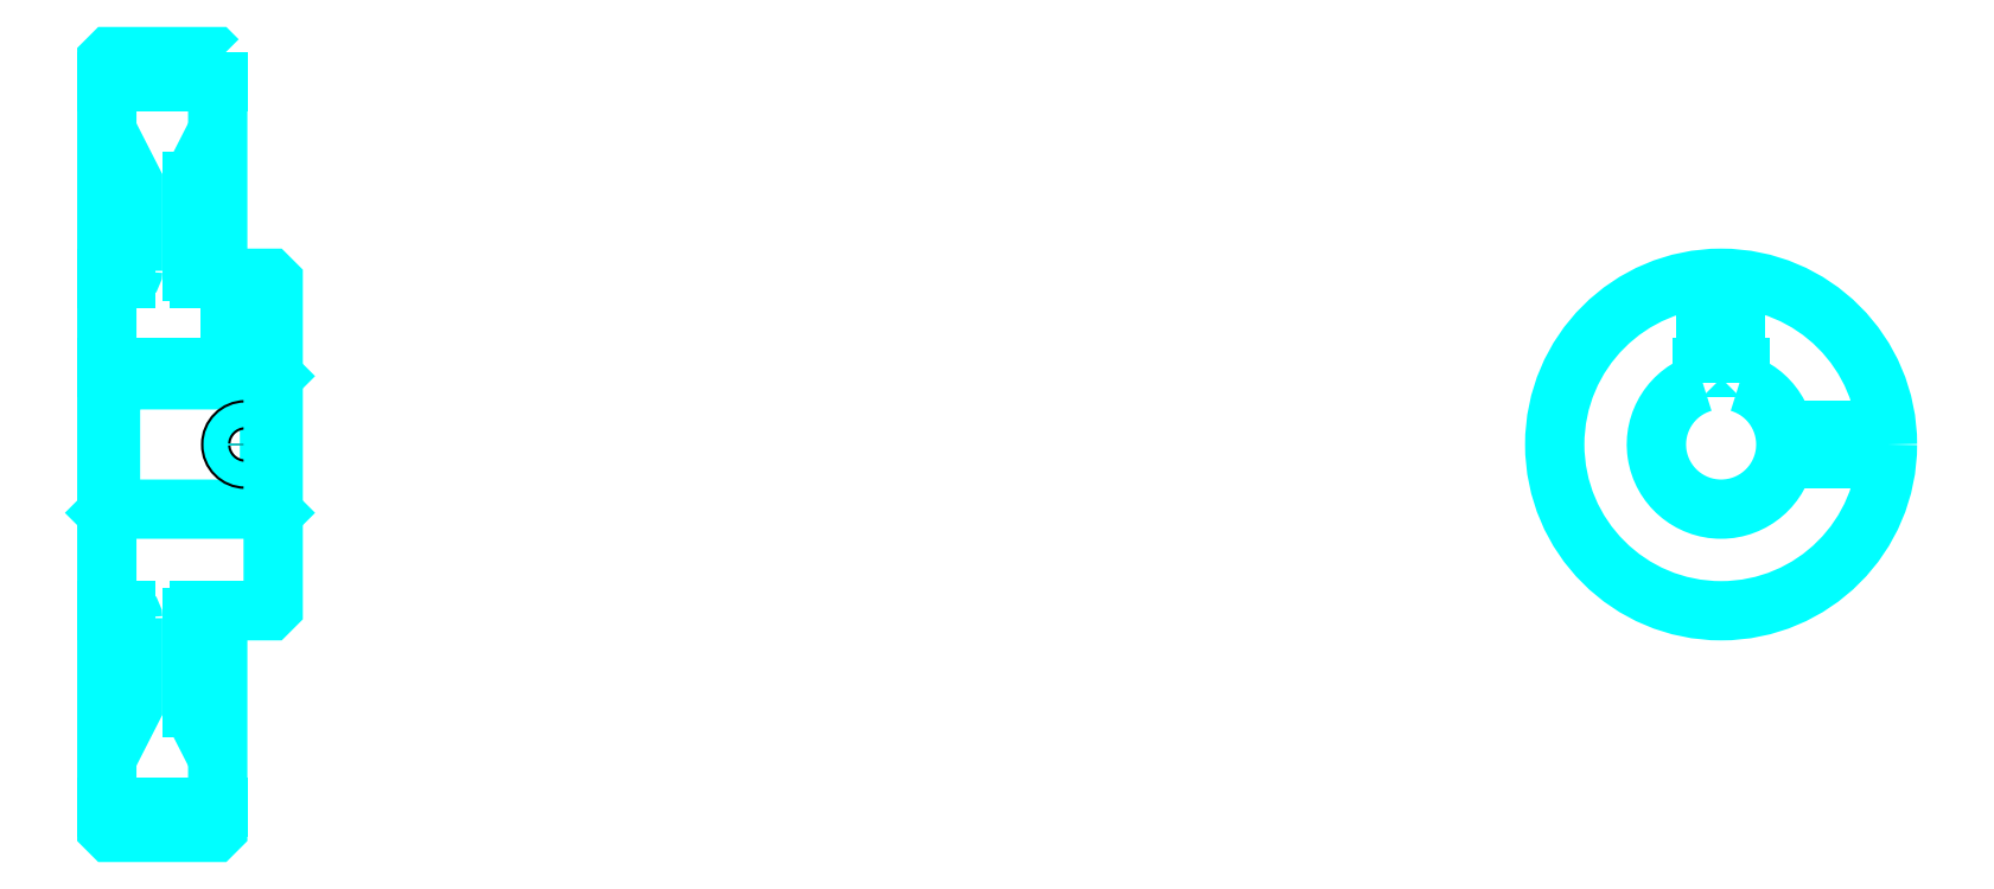
<metadata>
{"format":"dxf","ext":"dxf","renderer":"ezdxf+matplotlib","layout":"modelspace","background":"white","min_lineweight":24,"dpi":150}
</metadata>
<code>
0
SECTION
2
ENTITIES
0
ARC
8
0
10
282.3
20
326.1
30
0
40
2
50
270
51
0
0
ARC
8
0
10
282.3
20
232.1
30
0
40
2
50
0
51
90
0
LINE
8
0
10
277.3
20
377.4
30
0
11
307.3
21
377.4
31
0
0
LINE
8
0
10
277.3
20
180.9
30
0
11
307.3
21
180.9
31
0
0
LINE
8
0
10
322.3
20
297.6
30
0
11
321.3
21
296.6
31
0
0
LINE
8
0
10
322.3
20
260.6
30
0
11
321.3
21
261.6
31
0
0
LINE
8
0
10
277.3
20
260.6
30
0
11
278.3
21
261.6
31
0
0
LINE
8
0
10
277.3
20
324.1
30
0
11
282.3
21
324.1
31
0
0
LINE
8
0
10
277.3
20
234.1
30
0
11
282.3
21
234.1
31
0
0
POLYLINE
8
0
66
1
10
0
20
0
30
0
70
2
0
VERTEX
8
0
10
300.3
20
326.1
30
0
70
0
0
VERTEX
8
0
10
300.3
20
350.4
30
0
70
0
0
VERTEX
8
0
10
307.3
20
364.1
30
0
70
0
0
SEQEND
8
0
0
POLYLINE
8
0
66
1
10
0
20
0
30
0
70
2
0
VERTEX
8
0
10
284.3
20
326.1
30
0
70
0
0
VERTEX
8
0
10
284.3
20
350.4
30
0
70
0
0
VERTEX
8
0
10
277.3
20
364.1
30
0
70
0
0
SEQEND
8
0
0
POLYLINE
8
0
66
1
10
0
20
0
30
0
70
2
0
VERTEX
8
0
10
300.3
20
232.1
30
0
70
0
0
VERTEX
8
0
10
300.3
20
207.9
30
0
70
0
0
VERTEX
8
0
10
307.3
20
194.1
30
0
70
0
0
SEQEND
8
0
0
POLYLINE
8
0
66
1
10
0
20
0
30
0
70
2
0
VERTEX
8
0
10
284.3
20
232.1
30
0
70
0
0
VERTEX
8
0
10
284.3
20
207.9
30
0
70
0
0
VERTEX
8
0
10
277.3
20
194.1
30
0
70
0
0
SEQEND
8
0
0
POLYLINE
8
0
66
1
10
0
20
0
30
0
70
2
0
VERTEX
8
0
10
277.3
20
297.6
30
0
70
0
0
VERTEX
8
0
10
278.3
20
296.6
30
0
70
0
0
VERTEX
8
0
10
278.3
20
261.6
30
0
70
0
0
VERTEX
8
0
10
321.3
20
261.6
30
0
70
0
0
VERTEX
8
0
10
321.3
20
296.6
30
0
70
0
0
VERTEX
8
0
10
278.3
20
296.6
30
0
70
0
0
SEQEND
8
0
0
ARC
8
0
10
713.9
20
279.1
30
0
40
17.5
50
106.6
51
73.4
0
POLYLINE
8
0
66
1
10
0
20
0
30
0
70
2
0
VERTEX
8
0
10
718.9
20
295.9
30
0
70
0
0
VERTEX
8
0
10
718.9
20
299.9
30
0
70
0
0
VERTEX
8
0
10
708.9
20
299.9
30
0
70
0
0
VERTEX
8
0
10
708.9
20
295.9
30
0
70
0
0
SEQEND
8
0
0
LINE
8
0
10
277.3
20
299.9
30
0
11
322.3
21
299.9
31
0
0
POLYLINE
8
0
66
1
10
0
20
0
30
0
70
2
0
VERTEX
8
0
10
318.8
20
324.1
30
0
70
0
0
VERTEX
8
0
10
318.8
20
299.9
30
0
70
0
0
SEQEND
8
0
0
POLYLINE
8
0
66
1
10
0
20
0
30
0
70
2
0
VERTEX
8
0
10
310.8
20
324.1
30
0
70
0
0
VERTEX
8
0
10
310.8
20
299.9
30
0
70
0
0
SEQEND
8
0
0
POLYLINE
8
0
66
1
10
0
20
0
30
0
70
2
0
VERTEX
8
0
10
318.1
20
324.1
30
0
70
0
0
VERTEX
8
0
10
318.1
20
299.9
30
0
70
0
0
SEQEND
8
0
0
POLYLINE
8
0
66
1
10
0
20
0
30
0
70
2
0
VERTEX
8
0
10
311.5
20
324.1
30
0
70
0
0
VERTEX
8
0
10
311.5
20
299.9
30
0
70
0
0
SEQEND
8
0
0
POLYLINE
8
0
66
1
10
0
20
0
30
0
70
2
0
VERTEX
8
0
10
709.9
20
299.9
30
0
70
0
0
VERTEX
8
0
10
709.9
20
323.9
30
0
70
0
0
SEQEND
8
0
0
POLYLINE
8
0
66
1
10
0
20
0
30
0
70
2
0
VERTEX
8
0
10
717.9
20
299.9
30
0
70
0
0
VERTEX
8
0
10
717.9
20
323.9
30
0
70
0
0
SEQEND
8
0
0
POLYLINE
8
0
66
1
10
0
20
0
30
0
70
2
0
VERTEX
8
0
10
710.6
20
299.9
30
0
70
0
0
VERTEX
8
0
10
710.6
20
324
30
0
70
0
0
SEQEND
8
0
0
POLYLINE
8
0
66
1
10
0
20
0
30
0
70
2
0
VERTEX
8
0
10
717.2
20
299.9
30
0
70
0
0
VERTEX
8
0
10
717.2
20
324
30
0
70
0
0
SEQEND
8
0
0
CIRCLE
8
0
10
314.8
20
279.1
30
0
40
4
0
CIRCLE
8
0
10
314.8
20
279.1
30
0
40
3.325
0
POLYLINE
8
0
66
1
10
0
20
0
30
0
70
2
0
VERTEX
8
0
10
731
20
283.1
30
0
70
0
0
VERTEX
8
0
10
758.7
20
283.1
30
0
70
0
0
SEQEND
8
0
0
POLYLINE
8
0
66
1
10
0
20
0
30
0
70
2
0
VERTEX
8
0
10
731
20
275.1
30
0
70
0
0
VERTEX
8
0
10
758.7
20
275.1
30
0
70
0
0
SEQEND
8
0
0
POLYLINE
8
0
66
1
10
0
20
0
30
0
70
2
0
VERTEX
8
0
10
731.1
20
282.4
30
0
70
0
0
VERTEX
8
0
10
758.8
20
282.4
30
0
70
0
0
SEQEND
8
0
0
POLYLINE
8
0
66
1
10
0
20
0
30
0
70
2
0
VERTEX
8
0
10
731.1
20
275.8
30
0
70
0
0
VERTEX
8
0
10
758.8
20
275.8
30
0
70
0
0
SEQEND
8
0
0
POLYLINE
8
0
66
1
10
0
20
0
30
0
70
2
0
VERTEX
8
0
10
277.3
20
260.6
30
0
70
0
0
VERTEX
8
0
10
277.3
20
175.1
30
0
70
0
0
VERTEX
8
0
10
278.3
20
174.1
30
0
70
0
0
VERTEX
8
0
10
306.3
20
174.1
30
0
70
0
0
VERTEX
8
0
10
307.3
20
175.1
30
0
70
0
0
VERTEX
8
0
10
307.3
20
234.1
30
0
70
0
0
VERTEX
8
0
10
321.3
20
234.1
30
0
70
0
0
VERTEX
8
0
10
322.3
20
235.1
30
0
70
0
0
VERTEX
8
0
10
322.3
20
323.1
30
0
70
0
0
VERTEX
8
0
10
321.3
20
324.1
30
0
70
0
0
VERTEX
8
0
10
307.3
20
324.1
30
0
70
0
0
VERTEX
8
0
10
307.3
20
383.1
30
0
70
0
0
SEQEND
8
0
0
POLYLINE
8
0
66
1
10
0
20
0
30
0
70
2
0
VERTEX
8
0
10
307.3
20
383.1
30
0
70
0
0
VERTEX
8
0
10
306.3
20
384.1
30
0
70
0
0
VERTEX
8
0
10
278.3
20
384.1
30
0
70
0
0
VERTEX
8
0
10
277.3
20
383.1
30
0
70
0
0
VERTEX
8
0
10
277.3
20
260.6
30
0
70
0
0
SEQEND
8
0
0
ARC
8
0
10
302.3
20
232.1
30
0
40
2
50
90
51
180
0
ARC
8
0
10
302.3
20
326.1
30
0
40
2
50
180
51
270
0
LINE
8
0
10
307.3
20
234.1
30
0
11
302.3
21
234.1
31
0
0
LINE
8
0
10
302.3
20
324.1
30
0
11
307.3
21
324.1
31
0
0
LINE
8
0
10
300.3
20
350.4
30
0
11
300.3
21
326.1
31
0
0
LINE
8
0
10
300.3
20
232.1
30
0
11
300.3
21
207.9
31
0
0
CIRCLE
8
0
10
713.9
20
279.1
30
0
40
45
0
ENDSEC
0
EOF

</code>
